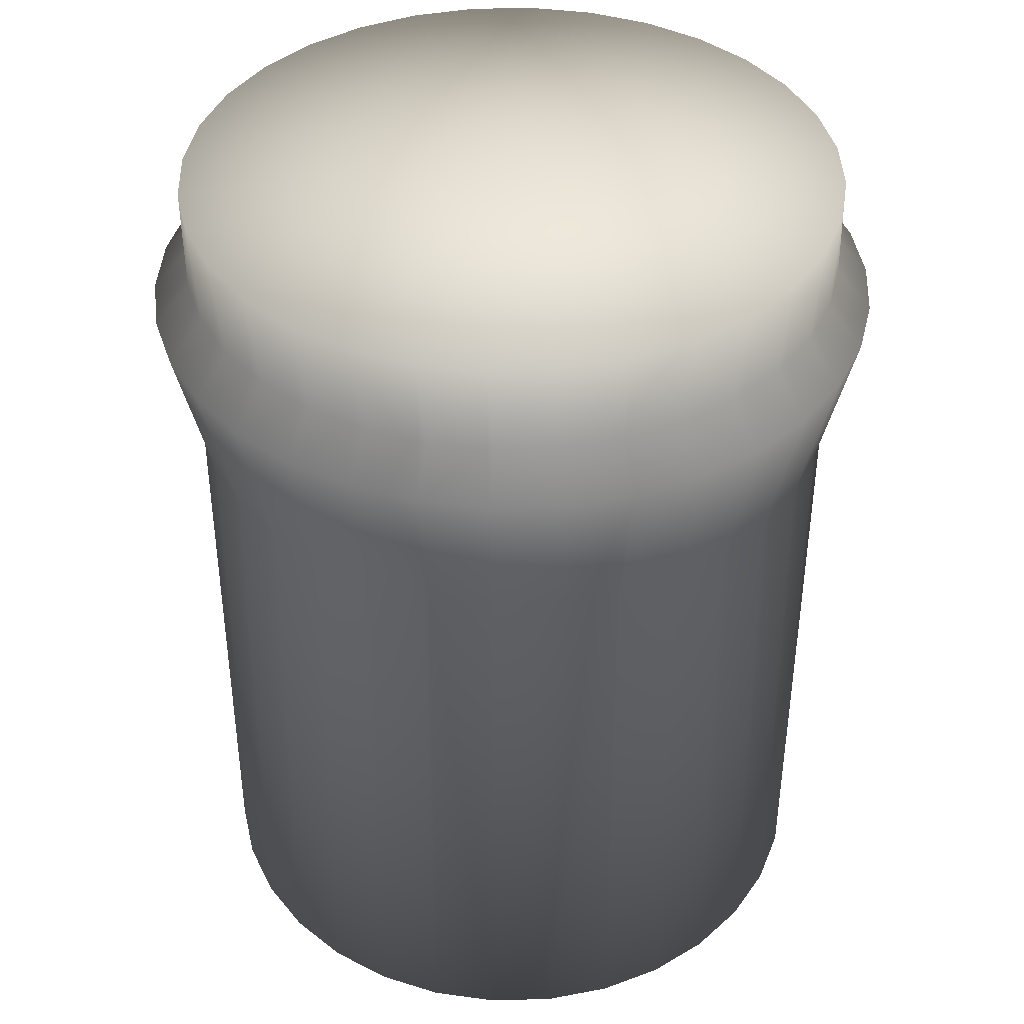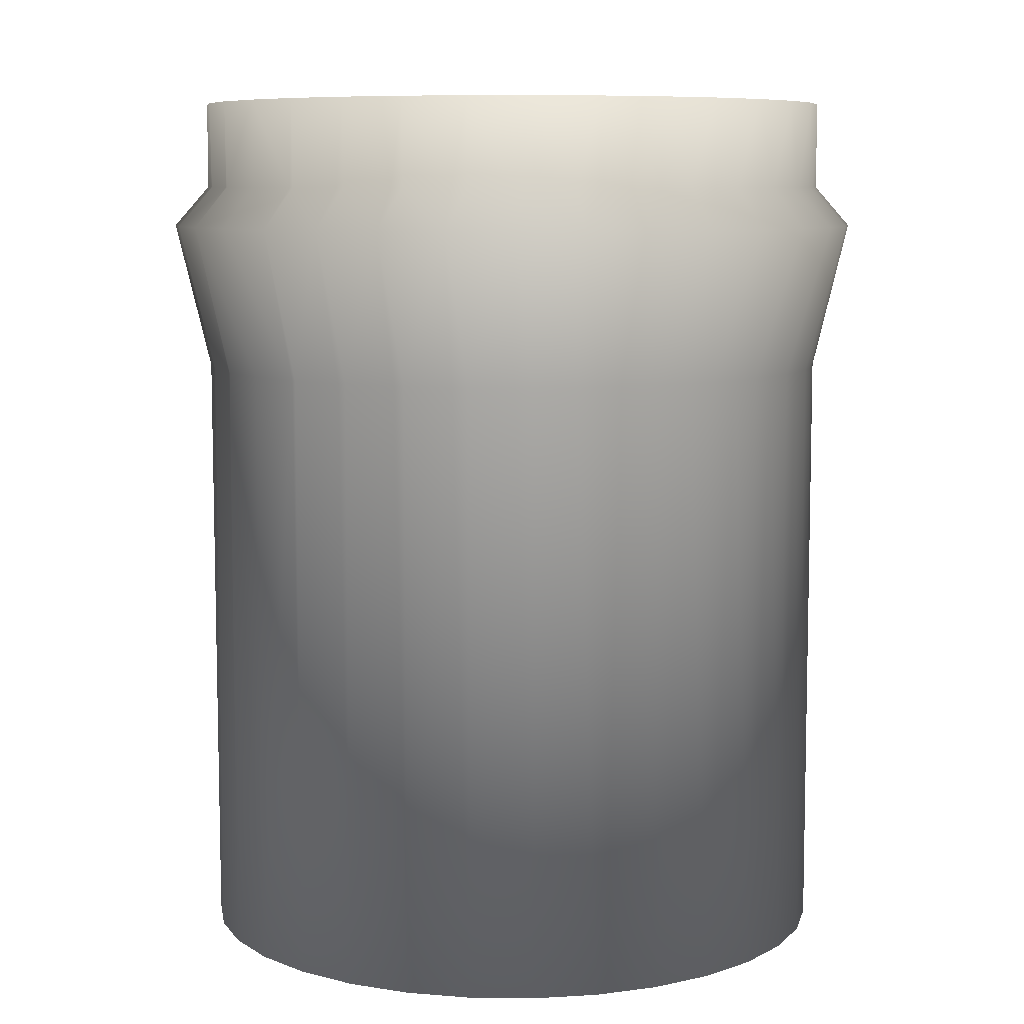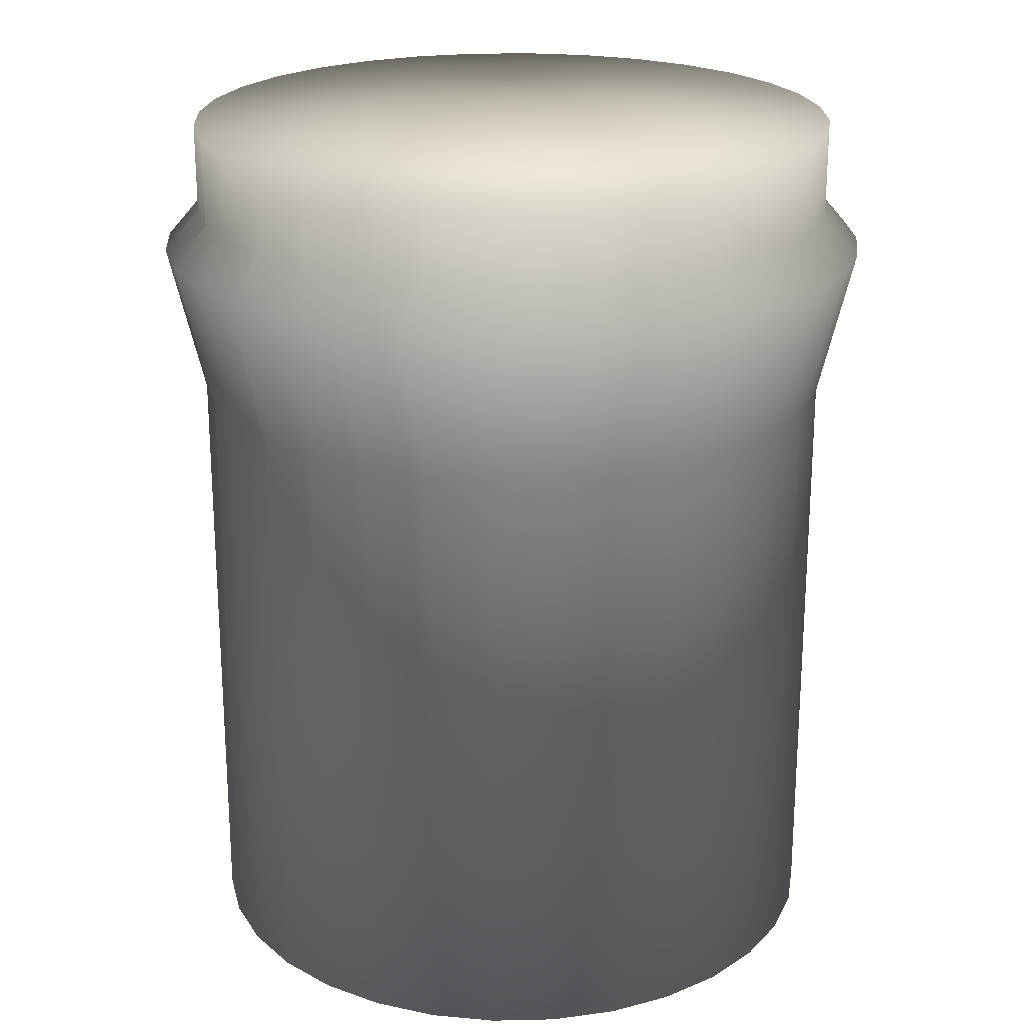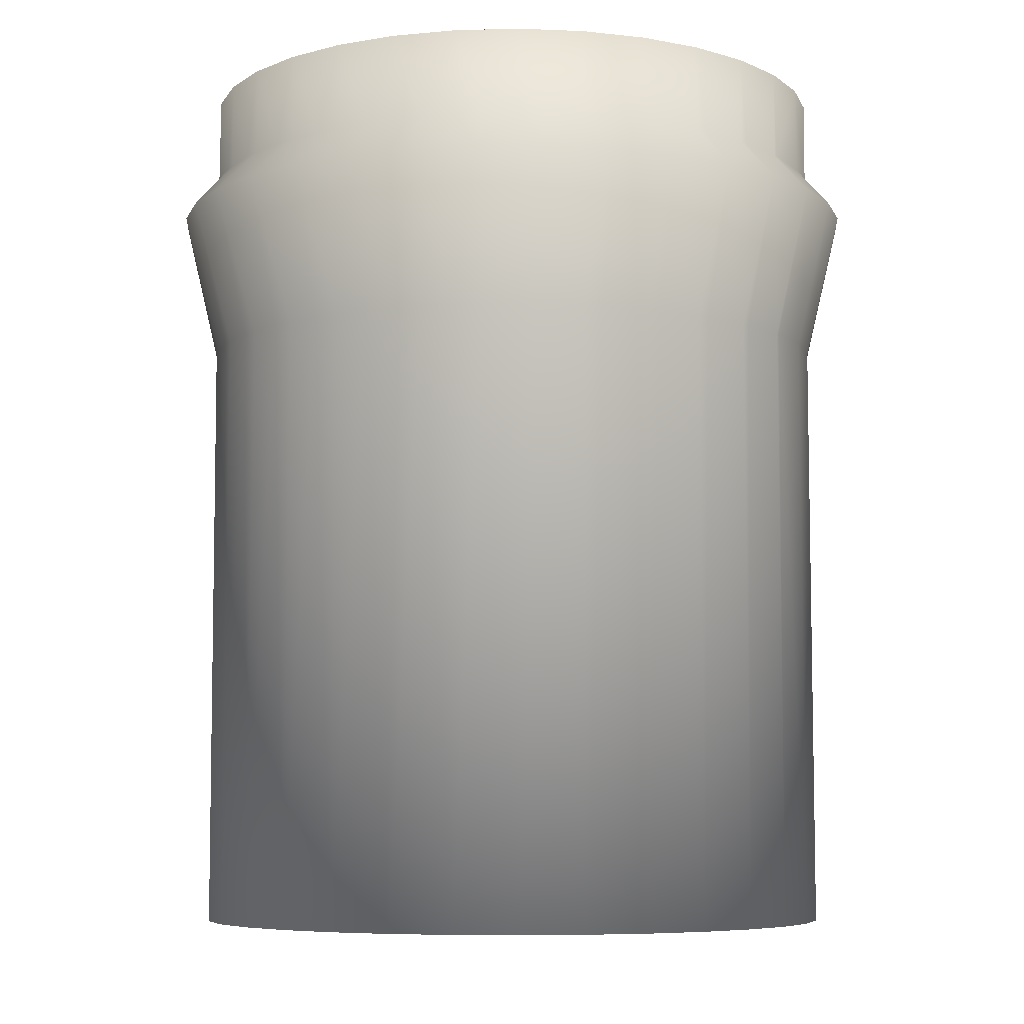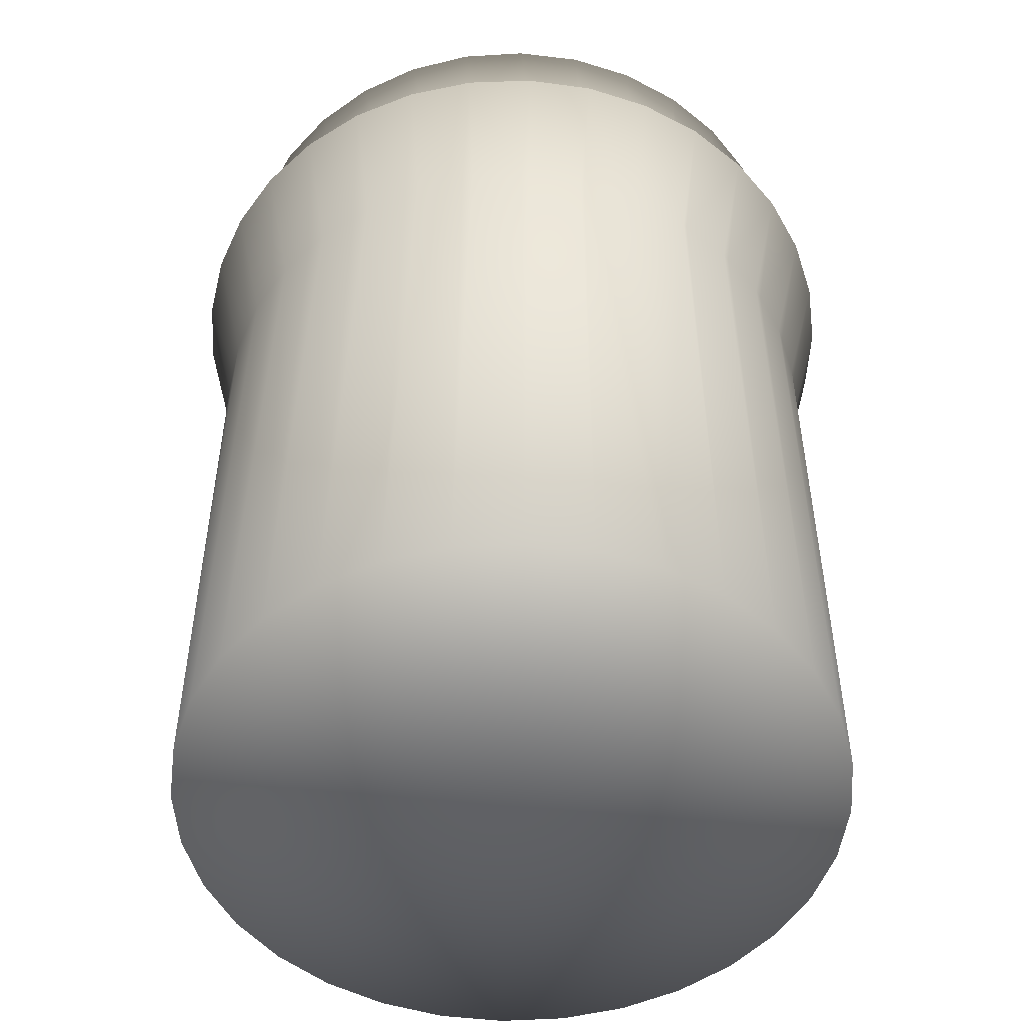
<metadata>
{"format":"obj","ext":"obj","renderer":"f3d","projection":"perspective","resolution":1024,"background":"white","views":[{"elev":40.7,"azim":82.6,"up":"+Z"},{"elev":8.0,"azim":142.5,"up":"+Z"},{"elev":22.2,"azim":-30.3,"up":"+Z"},{"elev":-6.9,"azim":21.2,"up":"+Z"},{"elev":-50.7,"azim":65.7,"up":"+Z"}]}
</metadata>
<code>
v -13.12 -65.92 164.9
v -20.46 -71.91 156.5
v -6.898 -74.44 156.5
v 6.898 -74.44 156.5
v -2.3e-05 -67.21 164.9
v -6.228 -67.21 164.9
v -2.3e-05 -67.21 125.6
v -13.12 -65.92 125.6
v -6.228 -67.21 125.6
v 20.46 -71.91 156.5
v 13.12 -65.92 164.9
v 6.228 -67.21 164.9
v 13.12 -65.92 125.6
v 6.228 -67.21 125.6
v -25.73 -62.11 164.9
v -33.32 -66.92 156.5
v -18.47 -64.92 164.9
v -25.73 -62.11 125.6
v -18.47 -64.92 125.6
v 33.32 -66.92 156.5
v 25.73 -62.11 164.9
v 18.47 -64.92 164.9
v 25.73 -62.11 125.6
v 18.47 -64.92 125.6
v -13.17 -66.2 -4e-06
v -2.3e-05 -67.5 -4e-06
v 13.17 -66.2 -4e-06
v -2.3e-05 -2.3e-05 -4e-06
v -13.17 -66.2 182.8
v -2.3e-05 -67.5 182.8
v 13.17 -66.2 182.8
v -2.3e-05 -2.3e-05 182.8
v -37.37 -55.91 164.9
v -45.05 -59.66 156.5
v -30.09 -60.42 164.9
v -37.37 -55.91 125.6
v -30.09 -60.42 125.6
v 45.05 -59.66 156.5
v 37.37 -55.91 164.9
v 30.09 -60.42 164.9
v 37.37 -55.91 125.6
v 30.09 -60.42 125.6
v -25.83 -62.36 -4e-06
v 25.83 -62.36 -4e-06
v -25.83 -62.36 182.8
v 25.83 -62.36 182.8
v -37.5 -56.12 -4e-06
v 37.5 -56.12 -4e-06
v -37.5 -56.12 182.8
v 37.5 -56.12 182.8
v -47.58 -47.57 164.9
v -55.25 -50.37 156.5
v -40.68 -53.87 164.9
v -47.58 -47.57 125.6
v -40.68 -53.87 125.6
v 55.25 -50.37 156.5
v 47.58 -47.57 164.9
v 40.68 -53.87 164.9
v 47.58 -47.57 125.6
v 40.68 -53.87 125.6
v -47.73 -47.73 -4e-06
v 47.73 -47.73 -4e-06
v -47.73 -47.73 182.8
v 47.73 -47.73 182.8
v -55.98 -37.4 164.9
v -63.56 -39.36 156.5
v -49.88 -45.47 164.9
v -55.98 -37.4 125.6
v -49.88 -45.47 125.6
v 63.56 -39.36 156.5
v 55.98 -37.4 164.9
v 49.88 -45.47 164.9
v 55.98 -37.4 125.6
v 49.88 -45.47 125.6
v -56.12 -37.5 -4e-06
v 56.12 -37.5 -4e-06
v -56.12 -37.5 182.8
v 56.12 -37.5 182.8
v -62.25 -25.78 164.9
v -69.71 -27.01 156.5
v -57.39 -35.53 164.9
v -62.25 -25.78 125.6
v -57.39 -35.53 125.6
v 69.71 -27.01 156.5
v 62.25 -25.78 164.9
v 57.39 -35.53 164.9
v 62.25 -25.78 125.6
v 57.39 -35.53 125.6
v -62.36 -25.83 -4e-06
v 62.36 -25.83 -4e-06
v -62.36 -25.83 182.8
v 62.36 -25.83 182.8
v -66.14 -13.15 164.9
v -73.49 -13.74 156.5
v -62.94 -24.38 164.9
v -66.14 -13.15 125.6
v -62.94 -24.38 125.6
v 73.49 -13.74 156.5
v 66.14 -13.15 164.9
v 62.94 -24.38 164.9
v 66.14 -13.15 125.6
v 62.94 -24.38 125.6
v -66.2 -13.17 -4e-06
v 66.2 -13.17 -4e-06
v -66.2 -13.17 182.8
v 66.2 -13.17 182.8
v -66.35 -12.4 164.9
v -67.5 -2.3e-05 164.9
v -74.76 -2.3e-05 156.5
v -66.35 -12.4 125.6
v 74.76 -2.3e-05 156.5
v 66.35 -12.4 164.9
v 66.35 -12.4 125.6
v 67.5 -2.3e-05 125.6
v -67.5 -2.3e-05 -4e-06
v 67.5 -2.3e-05 -4e-06
v -67.5 -2.3e-05 182.8
v 67.5 -2.3e-05 182.8
v -67.5 -2.3e-05 125.6
v 67.5 -2.3e-05 164.9
v -73.49 13.74 156.5
v 73.49 13.74 156.5
v -66.35 12.4 125.6
v 66.35 12.4 164.9
v -66.2 13.17 -4e-06
v 56.12 37.5 -4e-06
v 62.36 25.83 -4e-06
v 66.2 13.17 -4e-06
v 25.83 62.36 -4e-06
v 37.5 56.12 -4e-06
v 47.73 47.73 -4e-06
v -13.17 66.2 -4e-06
v -2.3e-05 67.5 -4e-06
v 13.17 66.2 -4e-06
v -47.73 47.73 -4e-06
v -37.5 56.12 -4e-06
v -25.83 62.36 -4e-06
v -62.36 25.83 -4e-06
v -56.12 37.5 -4e-06
v 66.35 12.4 125.6
v -66.35 12.4 164.9
v -66.2 13.17 182.8
v -47.73 47.73 182.8
v -56.12 37.5 182.8
v -62.36 25.83 182.8
v -13.17 66.2 182.8
v -25.83 62.36 182.8
v -37.5 56.12 182.8
v 25.83 62.36 182.8
v 13.17 66.2 182.8
v -2.3e-05 67.5 182.8
v 56.12 37.5 182.8
v 47.73 47.73 182.8
v 37.5 56.12 182.8
v 66.2 13.17 182.8
v 62.36 25.83 182.8
v -66.14 13.15 125.6
v 66.14 13.15 125.6
v -66.14 13.15 164.9
v 66.14 13.15 164.9
v -62.94 24.38 125.6
v -69.71 27.01 156.5
v 62.94 24.38 125.6
v 69.71 27.01 156.5
v -62.94 24.38 164.9
v 62.94 24.38 164.9
v -62.25 25.77 125.6
v 62.25 25.77 125.6
v -62.25 25.77 164.9
v 62.25 25.77 164.9
v -57.39 35.53 125.6
v -63.56 39.36 156.5
v 57.39 35.53 125.6
v 63.56 39.36 156.5
v -57.39 35.53 164.9
v 57.39 35.53 164.9
v -55.98 37.4 125.6
v 55.98 37.4 125.6
v -55.98 37.4 164.9
v 55.98 37.4 164.9
v -49.88 45.47 125.6
v -55.25 50.37 156.5
v 49.88 45.47 125.6
v 55.25 50.37 156.5
v -49.88 45.47 164.9
v 49.88 45.47 164.9
v -47.58 47.57 125.6
v 47.58 47.57 125.6
v -47.58 47.57 164.9
v 47.58 47.57 164.9
v -40.68 53.87 125.6
v -45.05 59.66 156.5
v 40.68 53.87 125.6
v 45.05 59.66 156.5
v -40.68 53.87 164.9
v 40.68 53.87 164.9
v -37.37 55.91 125.6
v 37.37 55.91 125.6
v -37.37 55.91 164.9
v 37.37 55.91 164.9
v -30.09 60.42 125.6
v -33.32 66.92 156.5
v 30.09 60.42 125.6
v 33.32 66.92 156.5
v -30.09 60.42 164.9
v 30.09 60.42 164.9
v -25.73 62.11 125.6
v 25.73 62.11 125.6
v -25.73 62.11 164.9
v 25.73 62.11 164.9
v -18.47 64.92 125.6
v -20.46 71.91 156.5
v 18.47 64.92 125.6
v 20.46 71.91 156.5
v -18.47 64.92 164.9
v 18.47 64.92 164.9
v -13.12 65.92 125.6
v 13.12 65.92 125.6
v -13.12 65.92 164.9
v 13.12 65.92 164.9
v -6.228 67.21 125.6
v -6.898 74.44 156.5
v 6.228 67.21 125.6
v 6.898 74.44 156.5
v -6.228 67.21 164.9
v 6.228 67.21 164.9
v -2.3e-05 67.21 125.6
v -2.3e-05 67.21 164.9
f 1 2 3
f 4 5 3
f 5 6 3
f 6 1 3
f 7 4 3
f 2 8 3
f 8 9 3
f 9 7 3
f 10 11 4
f 11 12 4
f 12 5 4
f 13 10 4
f 7 14 4
f 14 13 4
f 15 16 2
f 1 17 2
f 17 15 2
f 16 18 2
f 18 19 2
f 19 8 2
f 20 21 10
f 21 22 10
f 22 11 10
f 23 20 10
f 13 24 10
f 24 23 10
f 9 25 26
f 27 14 26
f 14 7 26
f 7 9 26
f 28 27 26
f 25 28 26
f 29 6 30
f 6 5 30
f 5 12 30
f 12 31 30
f 32 29 30
f 31 32 30
f 8 25 9
f 27 13 14
f 29 1 6
f 11 31 12
f 33 34 16
f 15 35 16
f 35 33 16
f 34 36 16
f 36 37 16
f 37 18 16
f 38 39 20
f 39 40 20
f 40 21 20
f 41 38 20
f 23 42 20
f 42 41 20
f 19 43 25
f 8 19 25
f 43 28 25
f 44 24 27
f 24 13 27
f 28 44 27
f 32 45 29
f 45 17 29
f 17 1 29
f 46 32 31
f 11 22 31
f 22 46 31
f 18 43 19
f 44 23 24
f 45 15 17
f 21 46 22
f 37 47 43
f 18 37 43
f 47 28 43
f 48 42 44
f 42 23 44
f 28 48 44
f 32 49 45
f 49 35 45
f 35 15 45
f 50 32 46
f 21 40 46
f 40 50 46
f 36 47 37
f 48 41 42
f 49 33 35
f 39 50 40
f 51 52 34
f 33 53 34
f 53 51 34
f 52 54 34
f 54 55 34
f 55 36 34
f 56 57 38
f 57 58 38
f 58 39 38
f 59 56 38
f 41 60 38
f 60 59 38
f 55 61 47
f 36 55 47
f 61 28 47
f 62 60 48
f 60 41 48
f 28 62 48
f 32 63 49
f 63 53 49
f 53 33 49
f 64 32 50
f 39 58 50
f 58 64 50
f 54 61 55
f 62 59 60
f 63 51 53
f 57 64 58
f 65 66 52
f 51 67 52
f 67 65 52
f 66 68 52
f 68 69 52
f 69 54 52
f 70 71 56
f 71 72 56
f 72 57 56
f 73 70 56
f 59 74 56
f 74 73 56
f 69 75 61
f 54 69 61
f 75 28 61
f 76 74 62
f 74 59 62
f 28 76 62
f 32 77 63
f 77 67 63
f 67 51 63
f 78 32 64
f 57 72 64
f 72 78 64
f 68 75 69
f 76 73 74
f 77 65 67
f 71 78 72
f 79 80 66
f 65 81 66
f 81 79 66
f 80 82 66
f 82 83 66
f 83 68 66
f 84 85 70
f 85 86 70
f 86 71 70
f 87 84 70
f 73 88 70
f 88 87 70
f 83 89 75
f 68 83 75
f 89 28 75
f 90 88 76
f 88 73 76
f 28 90 76
f 32 91 77
f 91 81 77
f 81 65 77
f 92 32 78
f 71 86 78
f 86 92 78
f 82 89 83
f 90 87 88
f 91 79 81
f 85 92 86
f 93 94 80
f 79 95 80
f 95 93 80
f 94 96 80
f 96 97 80
f 97 82 80
f 98 99 84
f 99 100 84
f 100 85 84
f 101 98 84
f 87 102 84
f 102 101 84
f 97 103 89
f 82 97 89
f 103 28 89
f 104 102 90
f 102 87 90
f 28 104 90
f 32 105 91
f 105 95 91
f 95 79 91
f 106 32 92
f 85 100 92
f 100 106 92
f 96 103 97
f 104 101 102
f 105 93 95
f 99 106 100
f 93 107 94
f 107 108 94
f 108 109 94
f 109 110 94
f 110 96 94
f 111 112 98
f 112 99 98
f 101 113 98
f 113 114 98
f 114 111 98
f 110 115 103
f 96 110 103
f 115 28 103
f 116 113 104
f 113 101 104
f 28 116 104
f 32 117 105
f 117 107 105
f 107 93 105
f 118 32 106
f 99 112 106
f 112 118 106
f 119 115 110
f 109 119 110
f 116 114 113
f 117 108 107
f 120 118 112
f 111 120 112
f 121 119 109
f 122 120 111
f 121 123 119
f 122 124 120
f 125 28 115
f 119 123 115
f 123 125 115
f 126 127 28
f 127 128 28
f 128 116 28
f 129 130 28
f 130 131 28
f 131 126 28
f 132 133 28
f 133 134 28
f 134 129 28
f 135 136 28
f 136 137 28
f 137 132 28
f 125 138 28
f 138 139 28
f 139 135 28
f 140 111 114
f 108 141 109
f 141 121 109
f 140 122 111
f 117 141 108
f 32 142 117
f 142 141 117
f 143 144 32
f 144 145 32
f 145 142 32
f 146 147 32
f 147 148 32
f 148 143 32
f 149 150 32
f 150 151 32
f 151 146 32
f 152 153 32
f 153 154 32
f 154 149 32
f 118 155 32
f 155 156 32
f 156 152 32
f 128 140 116
f 140 114 116
f 124 118 120
f 124 155 118
f 157 125 123
f 121 157 123
f 128 158 140
f 158 122 140
f 142 159 141
f 159 121 141
f 160 155 124
f 122 160 124
f 161 125 157
f 121 162 157
f 162 161 157
f 128 163 158
f 164 122 158
f 163 164 158
f 142 165 159
f 162 121 159
f 165 162 159
f 166 155 160
f 122 164 160
f 164 166 160
f 161 138 125
f 127 163 128
f 145 165 142
f 166 156 155
f 167 138 161
f 162 167 161
f 127 168 163
f 168 164 163
f 145 169 165
f 169 162 165
f 170 156 166
f 164 170 166
f 171 138 167
f 162 172 167
f 172 171 167
f 127 173 168
f 174 164 168
f 173 174 168
f 145 175 169
f 172 162 169
f 175 172 169
f 176 156 170
f 164 174 170
f 174 176 170
f 171 139 138
f 126 173 127
f 144 175 145
f 176 152 156
f 177 139 171
f 172 177 171
f 126 178 173
f 178 174 173
f 144 179 175
f 179 172 175
f 180 152 176
f 174 180 176
f 181 139 177
f 172 182 177
f 182 181 177
f 126 183 178
f 184 174 178
f 183 184 178
f 144 185 179
f 182 172 179
f 185 182 179
f 186 152 180
f 174 184 180
f 184 186 180
f 181 135 139
f 131 183 126
f 143 185 144
f 186 153 152
f 187 135 181
f 182 187 181
f 131 188 183
f 188 184 183
f 143 189 185
f 189 182 185
f 190 153 186
f 184 190 186
f 191 135 187
f 182 192 187
f 192 191 187
f 131 193 188
f 194 184 188
f 193 194 188
f 143 195 189
f 192 182 189
f 195 192 189
f 196 153 190
f 184 194 190
f 194 196 190
f 191 136 135
f 130 193 131
f 148 195 143
f 196 154 153
f 197 136 191
f 192 197 191
f 130 198 193
f 198 194 193
f 148 199 195
f 199 192 195
f 200 154 196
f 194 200 196
f 201 136 197
f 192 202 197
f 202 201 197
f 130 203 198
f 204 194 198
f 203 204 198
f 148 205 199
f 202 192 199
f 205 202 199
f 206 154 200
f 194 204 200
f 204 206 200
f 201 137 136
f 129 203 130
f 147 205 148
f 206 149 154
f 207 137 201
f 202 207 201
f 129 208 203
f 208 204 203
f 147 209 205
f 209 202 205
f 210 149 206
f 204 210 206
f 211 137 207
f 202 212 207
f 212 211 207
f 129 213 208
f 214 204 208
f 213 214 208
f 147 215 209
f 212 202 209
f 215 212 209
f 216 149 210
f 204 214 210
f 214 216 210
f 211 132 137
f 134 213 129
f 146 215 147
f 216 150 149
f 217 132 211
f 212 217 211
f 134 218 213
f 218 214 213
f 146 219 215
f 219 212 215
f 220 150 216
f 214 220 216
f 221 132 217
f 212 222 217
f 222 221 217
f 134 223 218
f 224 214 218
f 223 224 218
f 146 225 219
f 222 212 219
f 225 222 219
f 226 150 220
f 214 224 220
f 224 226 220
f 221 133 132
f 133 223 134
f 151 225 146
f 226 151 150
f 227 133 221
f 222 227 221
f 223 133 227
f 222 224 227
f 224 223 227
f 151 228 225
f 228 222 225
f 151 226 228
f 224 222 228
f 226 224 228

</code>
